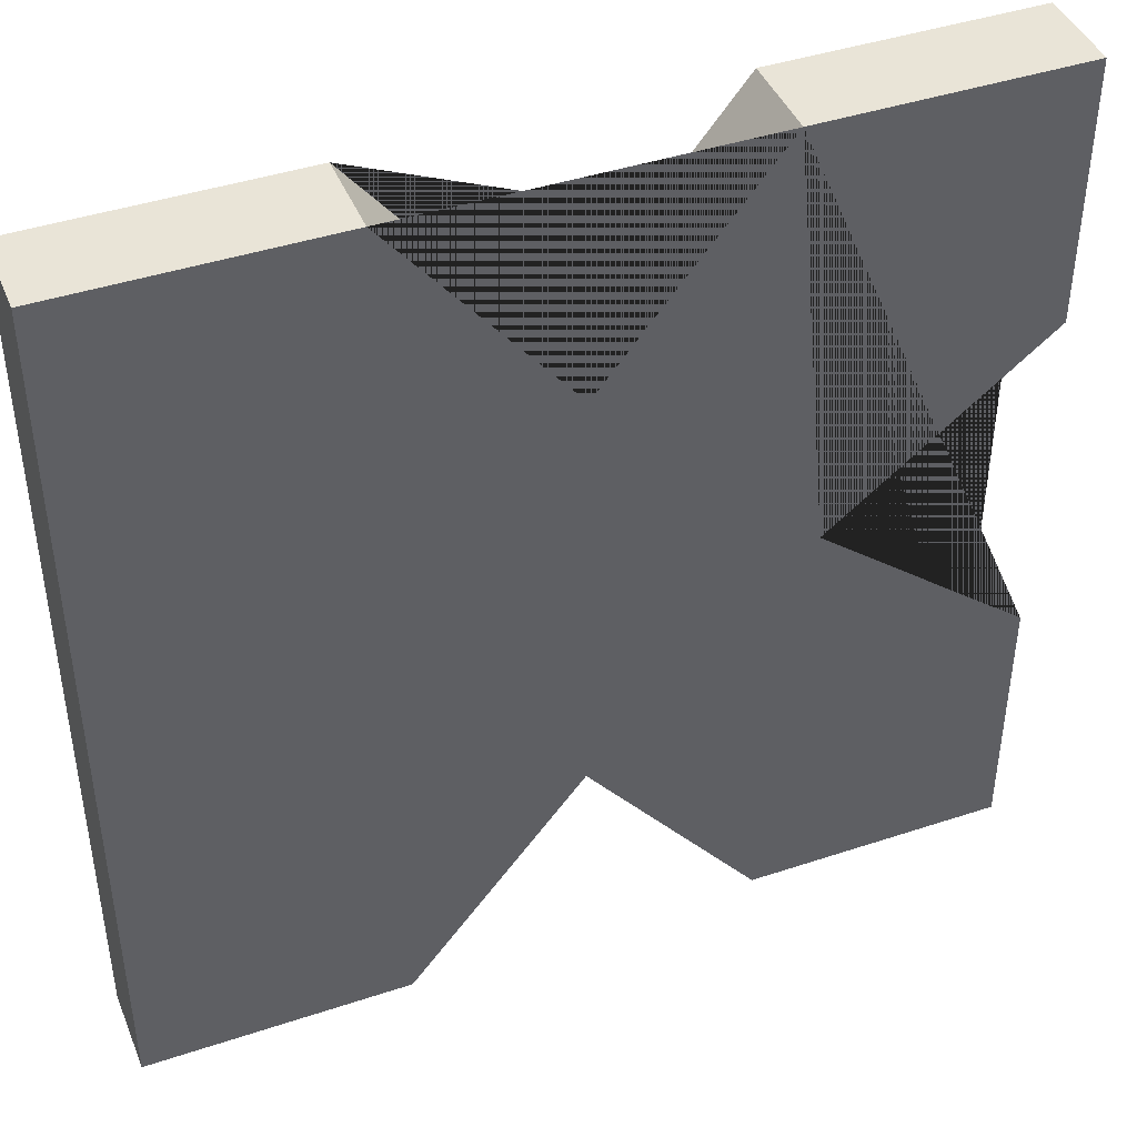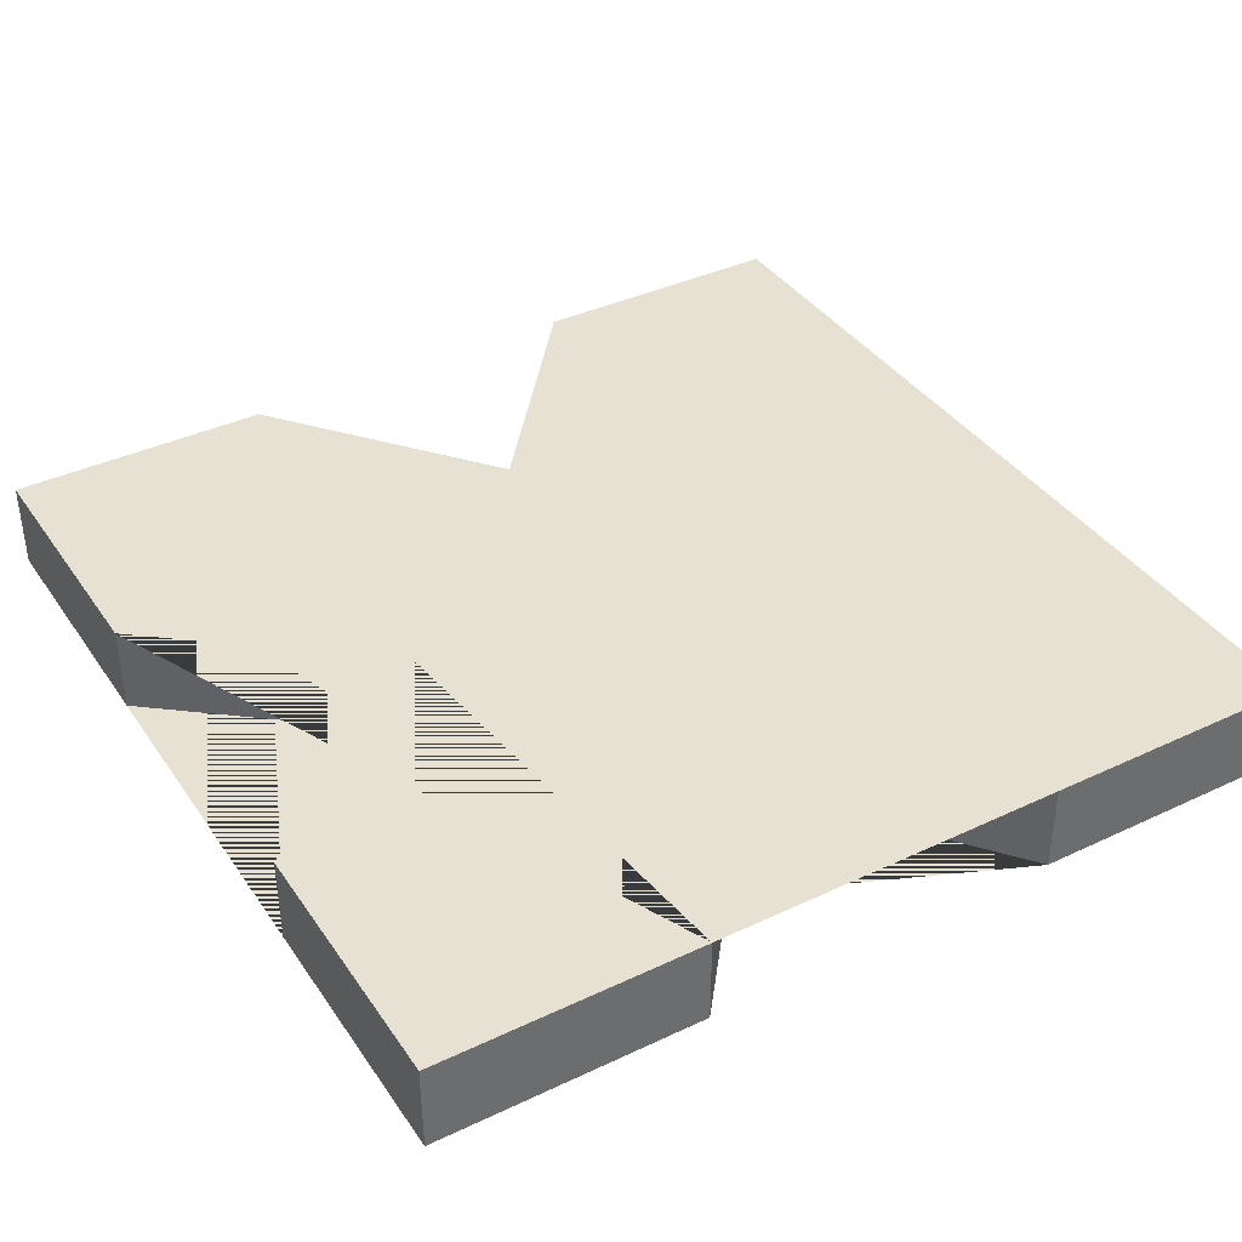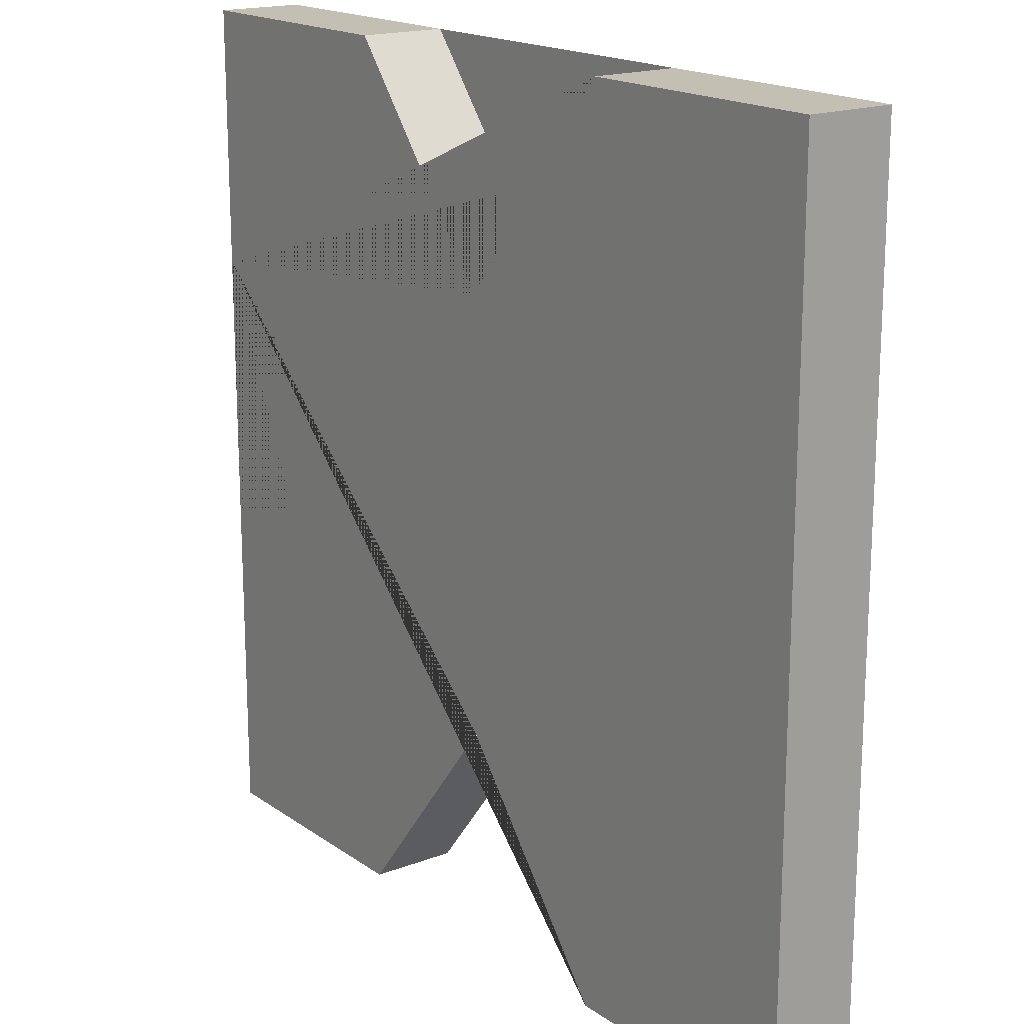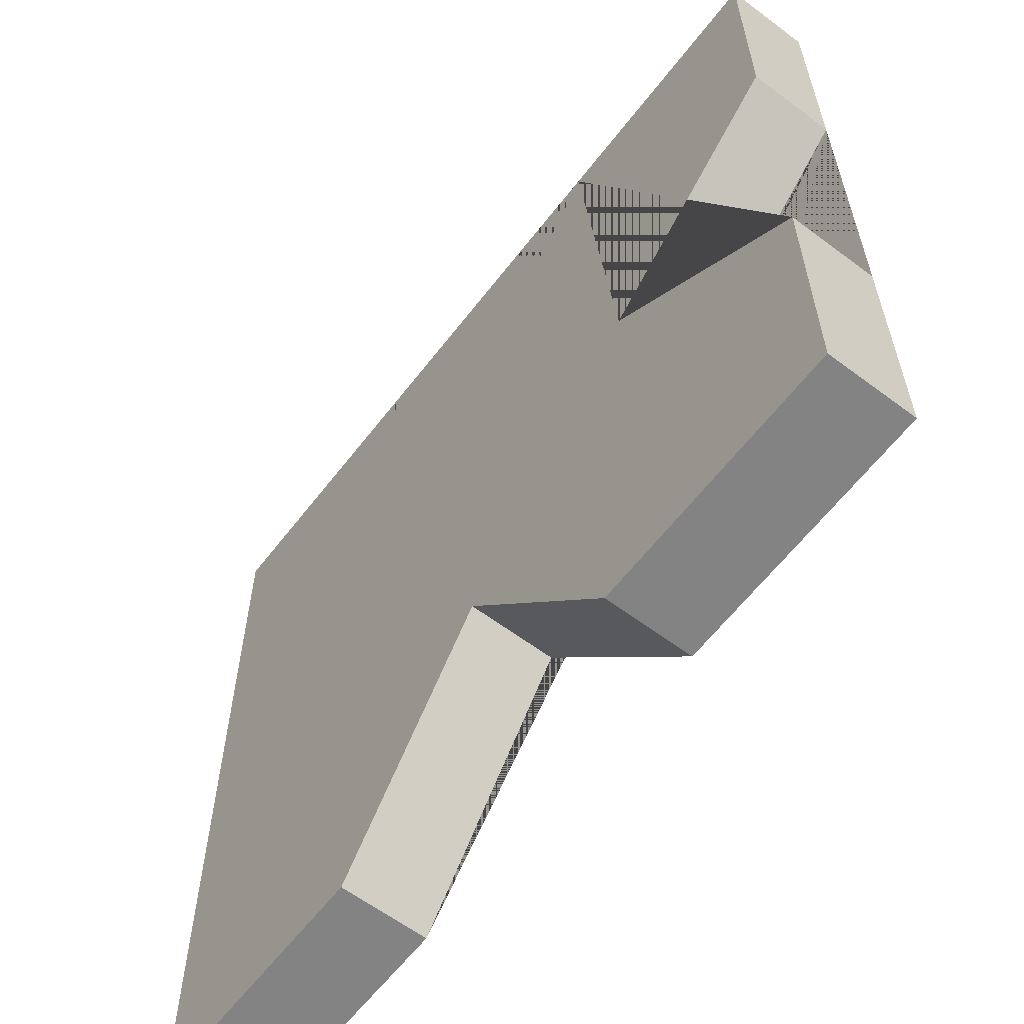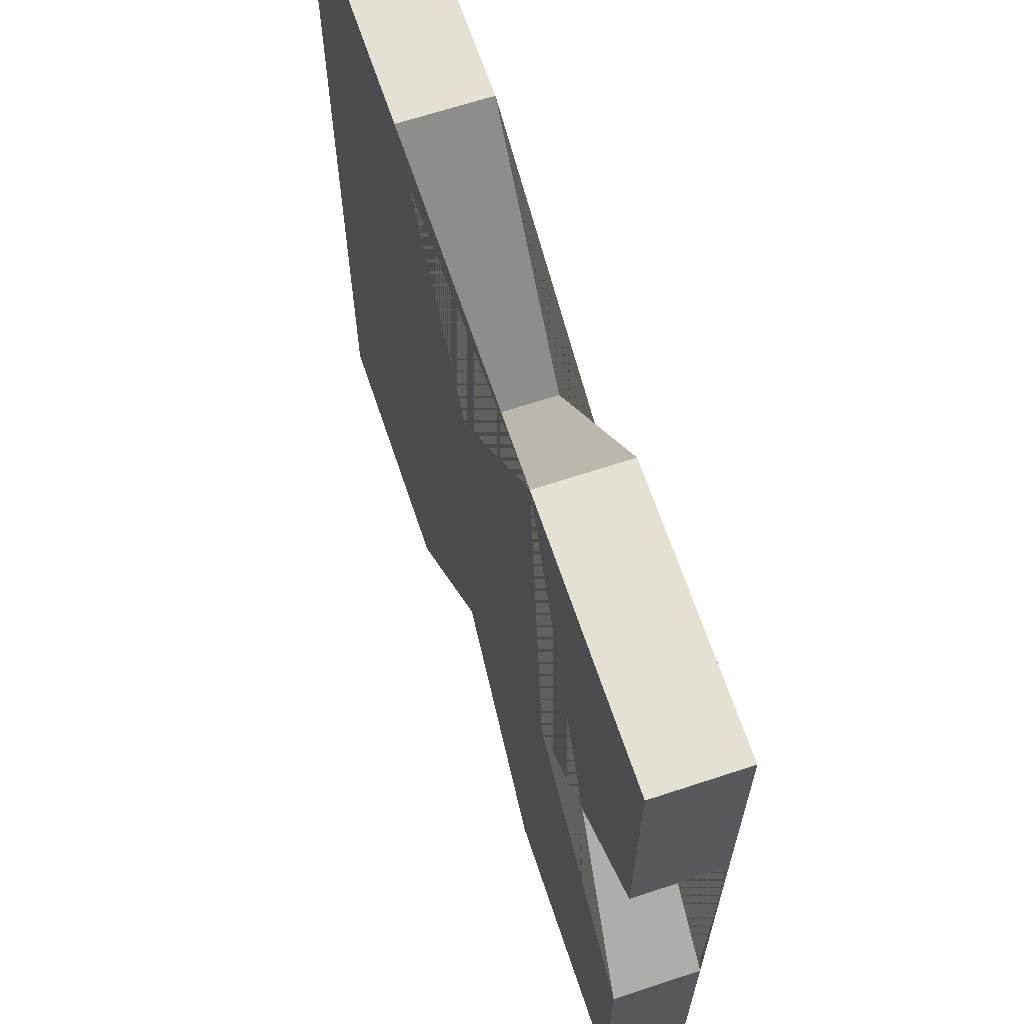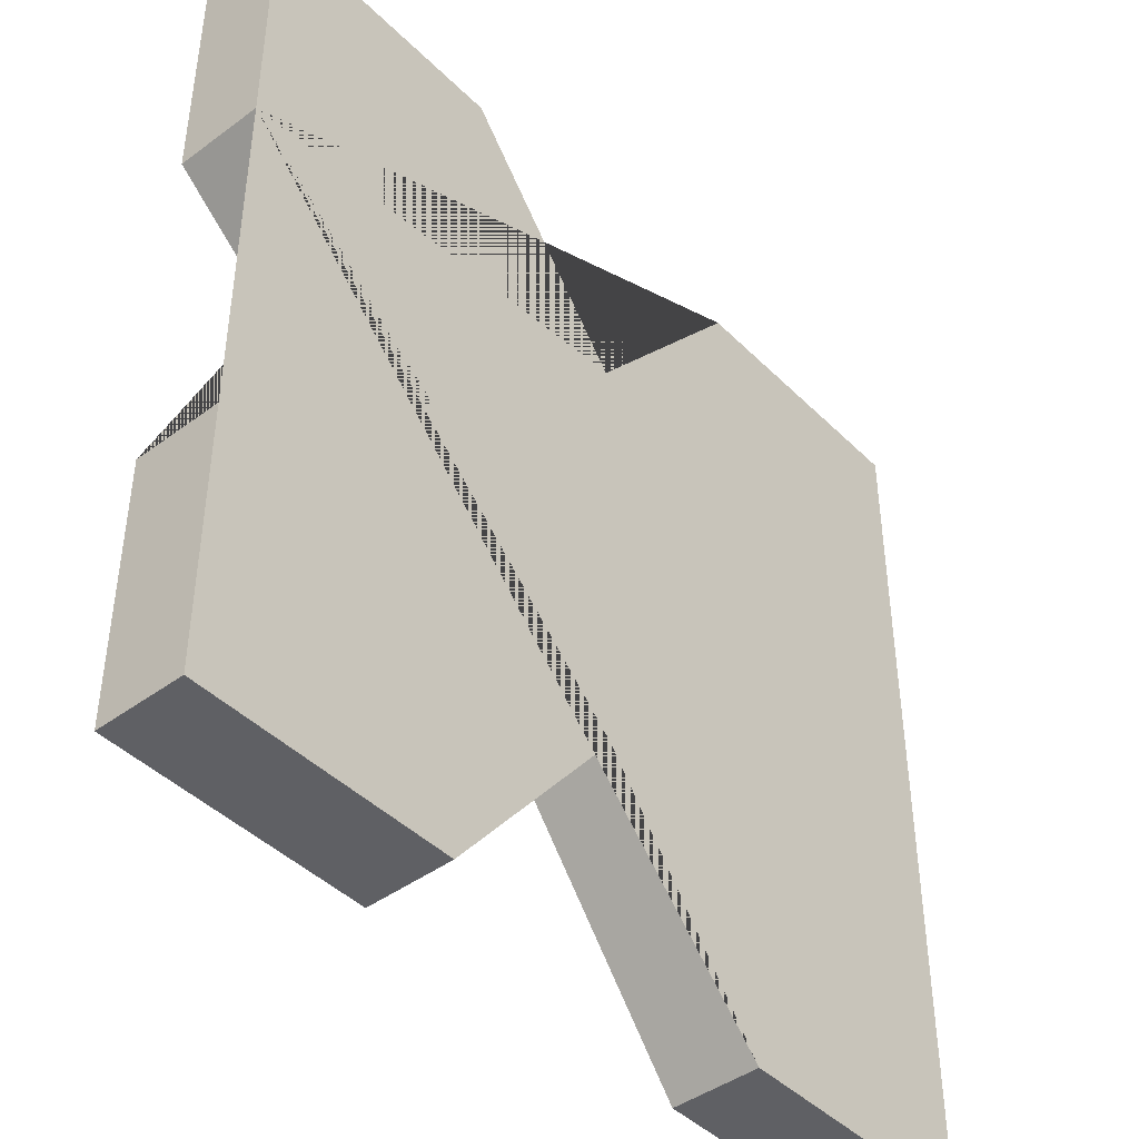
<metadata>
{"format":"obj","ext":"obj","renderer":"f3d","projection":"perspective","resolution":1024,"background":"white","views":[{"elev":43.0,"azim":-21.5,"up":"+Y"},{"elev":38.7,"azim":149.3,"up":"+Z"},{"elev":17.7,"azim":-126.7,"up":"+Y"},{"elev":-61.1,"azim":52.6,"up":"+Y"},{"elev":65.6,"azim":71.6,"up":"+Y"},{"elev":-43.6,"azim":131.0,"up":"+Y"}]}
</metadata>
<code>
v 0.5 0.5 0
v 0.5 0.2 0
v 0.25 0 0
v 0.5 -0.2 0
v 0.5 -0.5 0
v 0.2 -0.5 0
v 0 -0.25 0
v -0.2 -0.5 0
v -0.5 -0.5 0
v -0.5 -0.2 0
v -0.5 0 0
v -0.5 0.2 0
v -0.5 0.5 0
v -0.2 0.5 0
v 0 0.25 0
v 0.2 0.5 0
v 0.5 0.5 -0.1
v 0.5 0.2 -0.1
v 0.25 0 -0.1
v 0.5 -0.2 -0.1
v 0.5 -0.5 -0.1
v 0.2 -0.5 -0.1
v 0 -0.25 -0.1
v -0.2 -0.5 -0.1
v -0.5 -0.5 -0.1
v -0.5 -0.2 -0.1
v -0.5 0 -0.1
v -0.5 0.2 -0.1
v -0.5 0.5 -0.1
v -0.2 0.5 -0.1
v 0 0.25 -0.1
v 0.2 0.5 -0.1
v 0.4821 -0.5 -0.1
v -0.5 0.4821 -0.1
o Extrude
f 2 18 17 1
f 3 19 18 2
f 4 20 19 3
f 5 21 20 4
f 33 21 5
f 7 23 22 6
f 8 24 23 7
f 9 25 24 8
f 10 26 25 9
f 11 27 26 10
f 12 28 27 11
f 13 29 34
f 14 30 29 13
f 15 31 30 14
f 16 32 31 15
f 1 17 32 16
f 5 6 22 33
f 34 28 12 13
o Cap_1
f 16 15 14 13 5 4 3 2 1
f 13 12 11 10 9 8 7 6 5
o Cap_2
f 18 19 20 21 22 23 24 25 26 27 28 29 30 31 32 17

</code>
